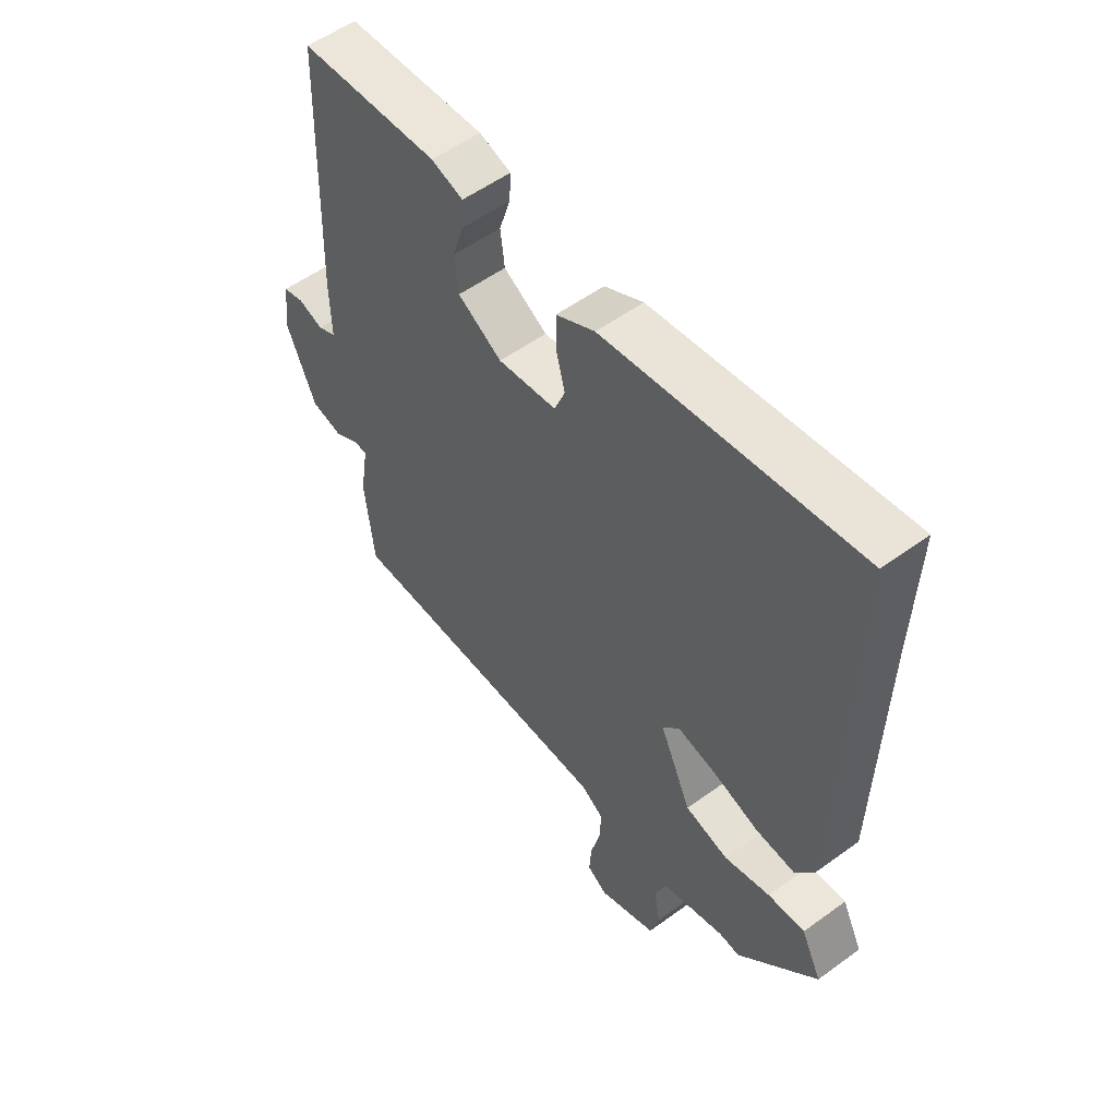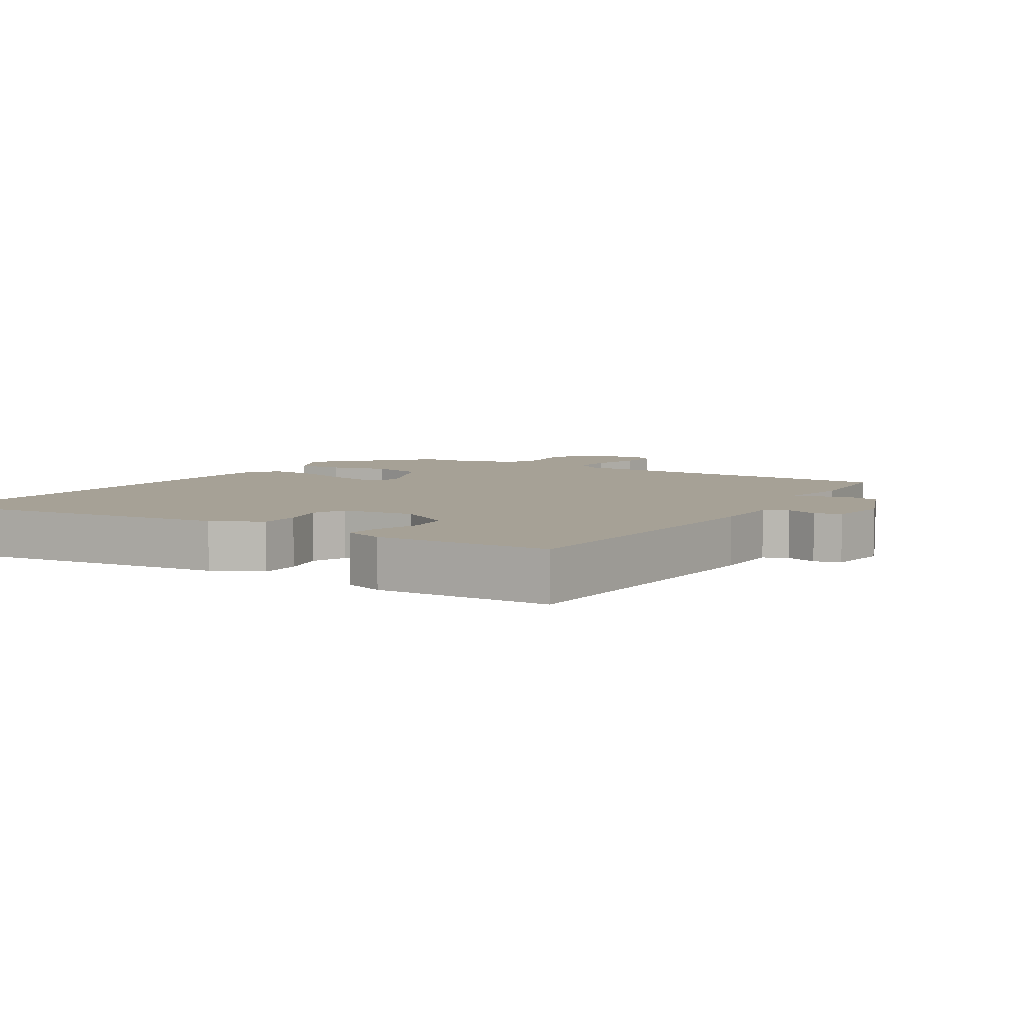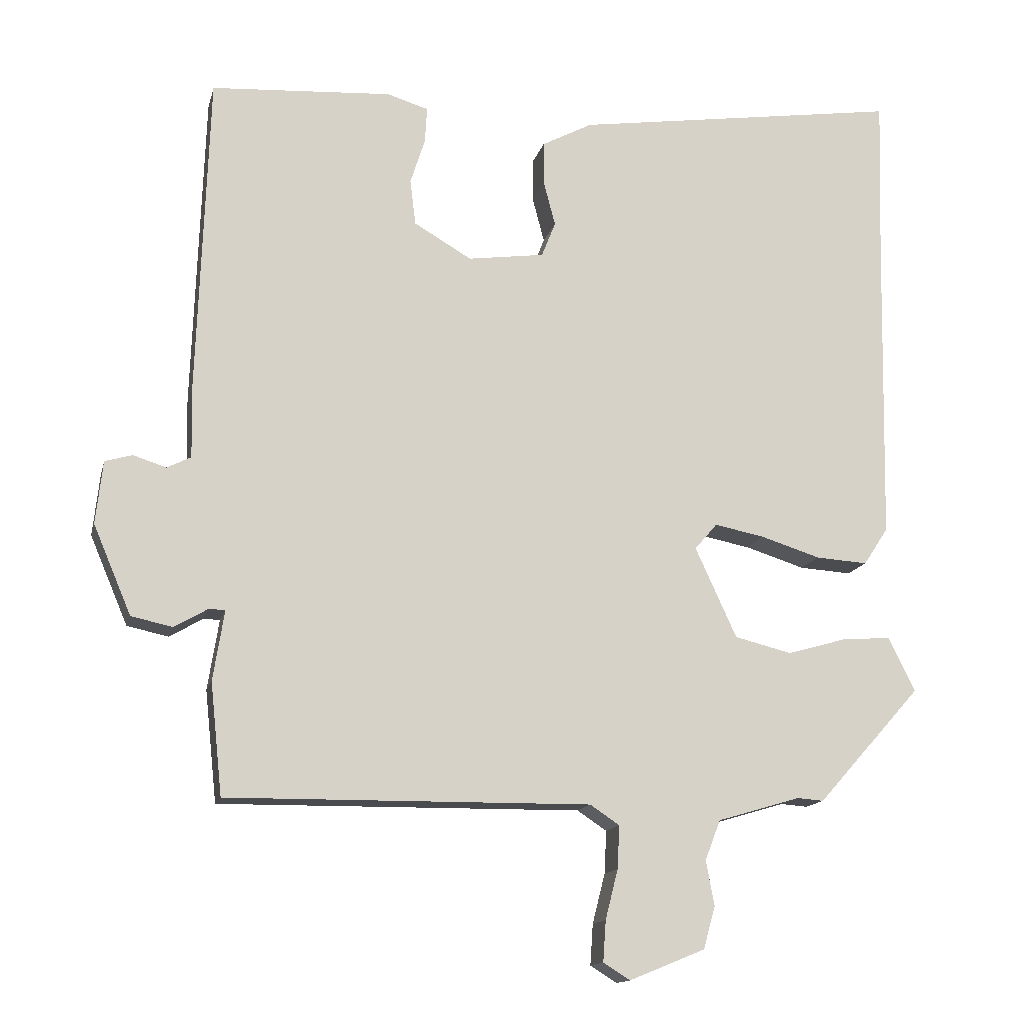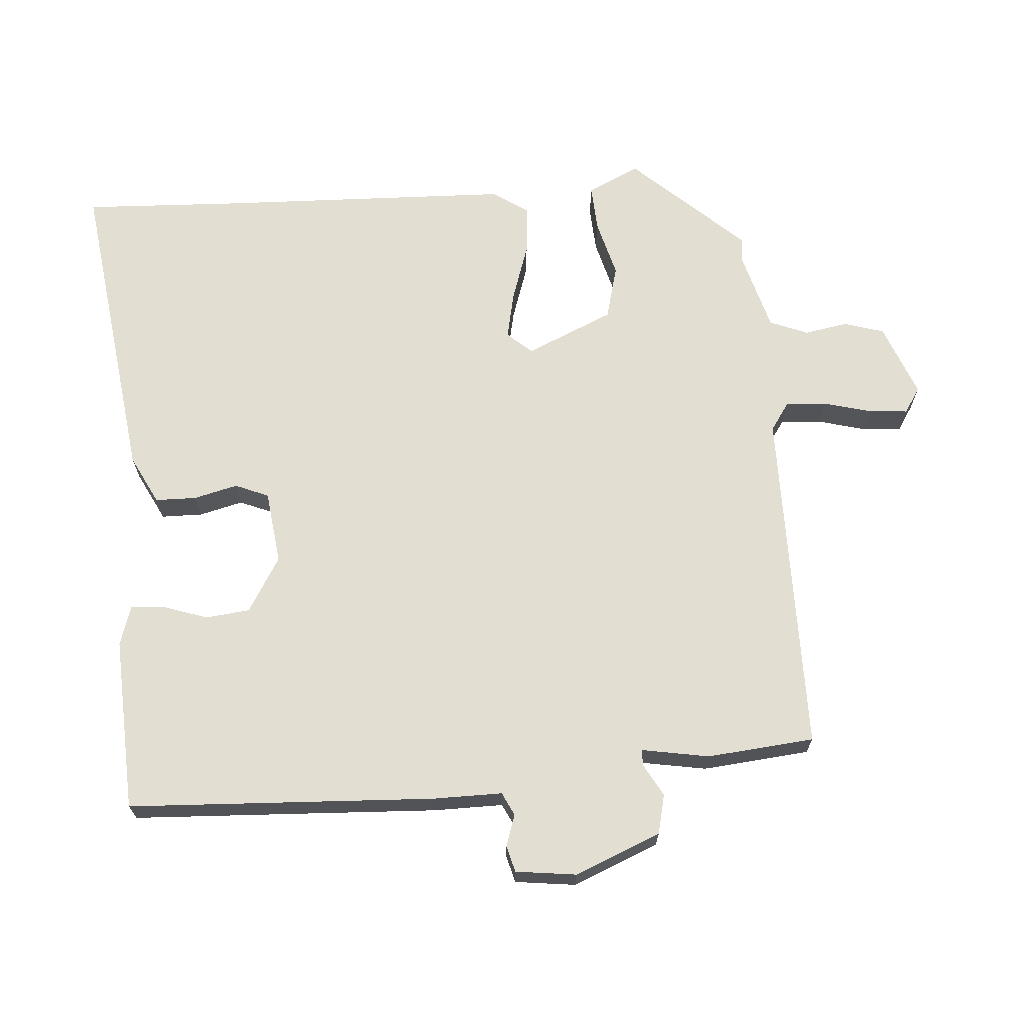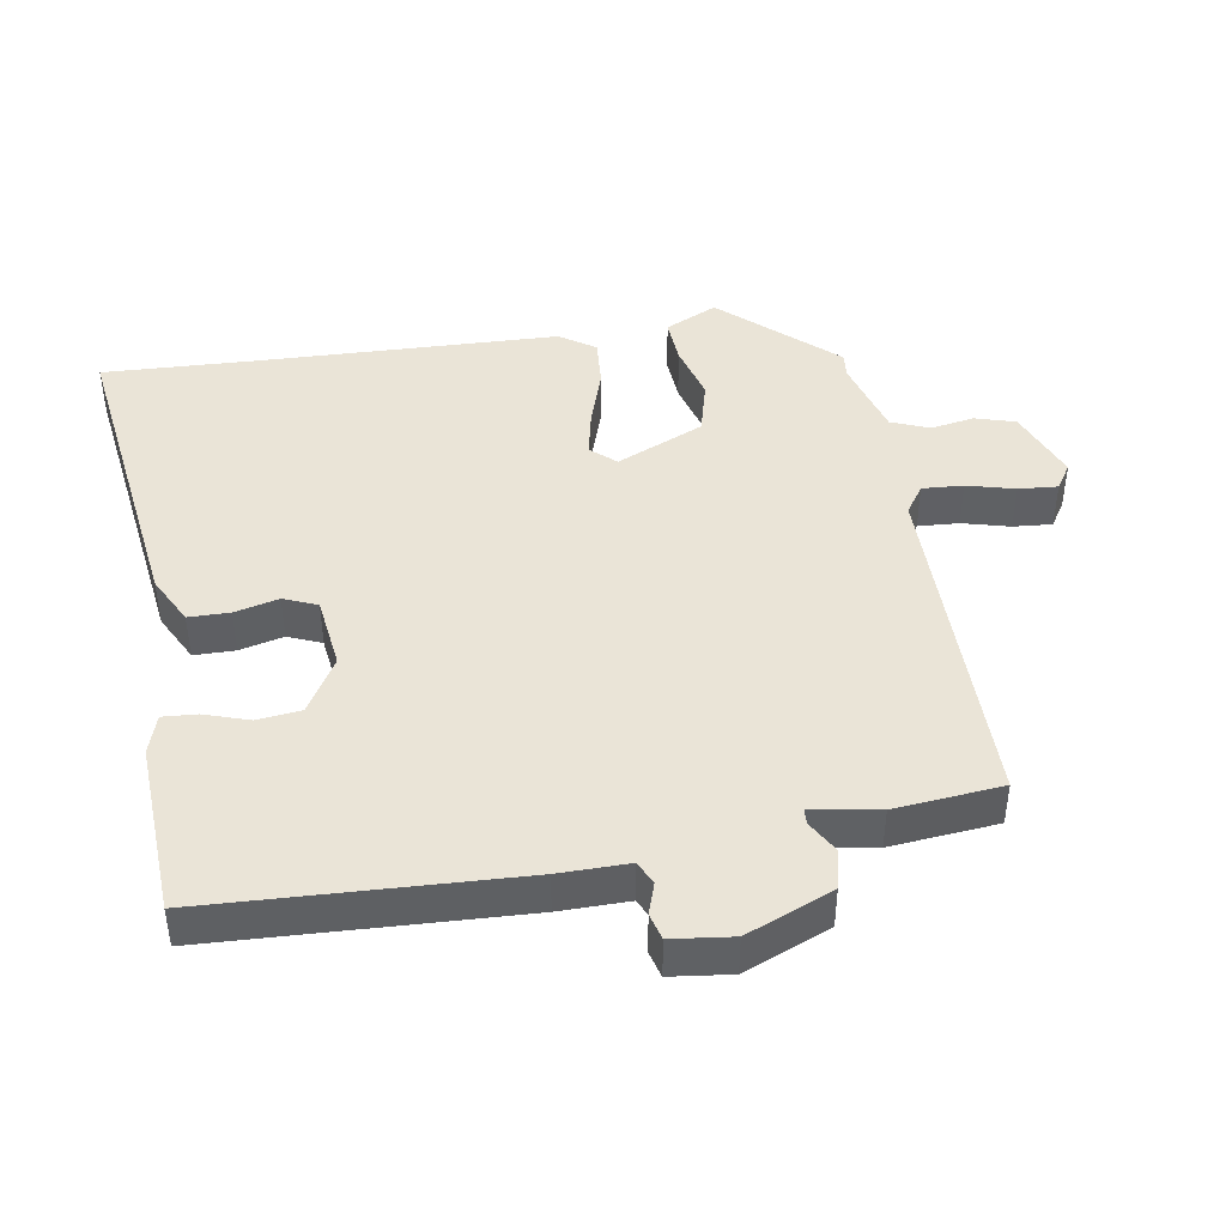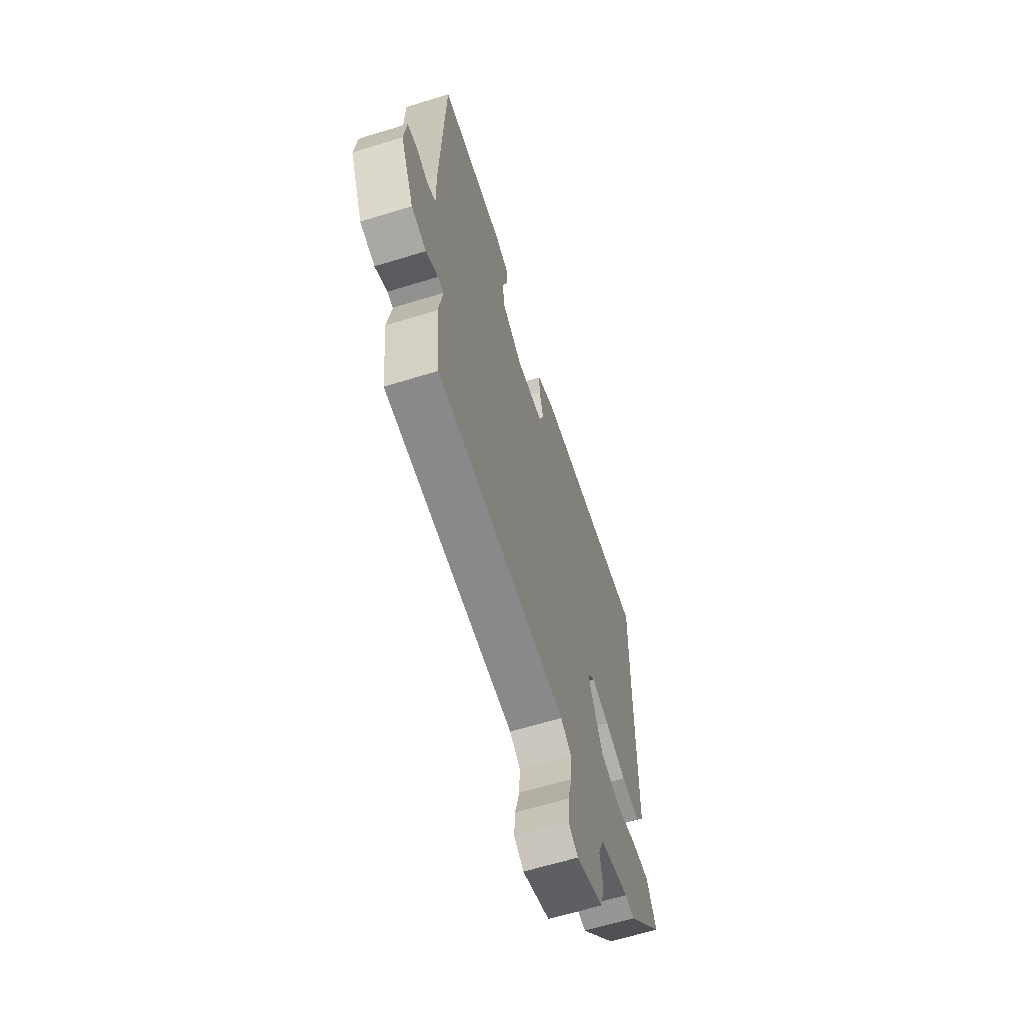
<metadata>
{"format":"obj","ext":"obj","renderer":"f3d","projection":"perspective","resolution":1024,"background":"white","views":[{"elev":55.0,"azim":-127.6,"up":"+Z"},{"elev":6.2,"azim":33.4,"up":"+Y"},{"elev":-14.1,"azim":167.0,"up":"+Z"},{"elev":67.9,"azim":86.5,"up":"+Y"},{"elev":43.6,"azim":81.3,"up":"+Y"},{"elev":-63.6,"azim":107.3,"up":"+Z"}]}
</metadata>
<code>
v -0.496 0.07 0.371
v -0.503 0.07 0.598
v -0.036 0.07 0.53
v 0.036 0.07 0.492
v 0.036 0.07 0.431
v 0.019 0.07 0.366
v 0.039 0.07 0.316
v 0.148 0.07 0.301
v 0.23 0.07 0.349
v 0.238 0.07 0.414
v 0.217 0.07 0.48
v 0.214 0.07 0.531
v 0.273 0.07 0.549
v 0.531 0.07 0.533
v 0.547 0.07 0.077
v 0.545 0.07 -0.026
v 0.579 0.07 -0.043
v 0.626 0.07 -0.028
v 0.665 0.07 -0.039
v 0.675 0.07 -0.129
v 0.621 0.07 -0.256
v 0.562 0.07 -0.269
v 0.514 0.07 -0.241
v 0.491 0.07 -0.242
v 0.507 0.07 -0.342
v 0.49 0.07 -0.501
v -0.028 0.07 -0.496
v -0.07 0.07 -0.524
v -0.067 0.07 -0.585
v -0.049 0.07 -0.656
v -0.045 0.07 -0.714
v -0.083 0.07 -0.738
v -0.191 0.07 -0.694
v -0.208 0.07 -0.634
v -0.196 0.07 -0.57
v -0.218 0.07 -0.513
v -0.336 0.07 -0.478
v -0.374 0.07 -0.481
v -0.522 0.07 -0.315
v -0.484 0.07 -0.238
v -0.415 0.07 -0.243
v -0.33 0.07 -0.267
v -0.249 0.07 -0.247
v -0.19 0.07 -0.118
v -0.222 0.07 -0.081
v -0.293 0.07 -0.095
v -0.378 0.07 -0.122
v -0.452 0.07 -0.127
v -0.487 0.07 -0.074
v -0.496 0 0.371
v -0.503 0 0.598
v -0.036 0 0.53
v 0.036 0 0.492
v 0.036 0 0.431
v 0.019 0 0.366
v 0.039 0 0.316
v 0.148 0 0.301
v 0.23 0 0.349
v 0.238 0 0.414
v 0.217 0 0.48
v 0.214 0 0.531
v 0.273 0 0.549
v 0.531 0 0.533
v 0.547 0 0.077
v 0.545 0 -0.026
v 0.579 0 -0.043
v 0.626 0 -0.028
v 0.665 0 -0.039
v 0.675 0 -0.129
v 0.621 0 -0.256
v 0.562 0 -0.269
v 0.514 0 -0.241
v 0.491 0 -0.242
v 0.507 0 -0.342
v 0.49 0 -0.501
v -0.028 0 -0.496
v -0.07 0 -0.524
v -0.067 0 -0.585
v -0.049 0 -0.656
v -0.045 0 -0.714
v -0.083 0 -0.738
v -0.191 0 -0.694
v -0.208 0 -0.634
v -0.196 0 -0.57
v -0.218 0 -0.513
v -0.336 0 -0.478
v -0.374 0 -0.481
v -0.522 0 -0.315
v -0.484 0 -0.238
v -0.415 0 -0.243
v -0.33 0 -0.267
v -0.249 0 -0.247
v -0.19 0 -0.118
v -0.222 0 -0.081
v -0.293 0 -0.095
v -0.378 0 -0.122
v -0.452 0 -0.127
v -0.487 0 -0.074
f 46 47 48 49
f 45 46 49 1
f 44 45 1 2
f 39 40 41 42
f 37 38 39 42
f 36 37 42 43
f 35 36 43 44
f 33 34 35
f 32 33 35 44
f 29 30 31 32
f 28 29 32 44
f 24 25 26 27
f 20 21 22 23
f 20 23 24
f 17 18 19 20
f 16 17 20 24
f 15 16 24 27
f 10 11 12 13
f 9 10 13 14
f 3 4 5 6
f 44 2 3 6
f 44 6 7
f 28 44 7 8
f 27 28 8 9
f 9 14 15 27
f 98 97 96 95
f 50 98 95 94
f 51 50 94 93
f 91 90 89 88
f 91 88 87 86
f 92 91 86 85
f 93 92 85 84
f 84 83 82
f 93 84 82 81
f 81 80 79 78
f 93 81 78 77
f 76 75 74 73
f 72 71 70 69
f 73 72 69
f 69 68 67 66
f 73 69 66 65
f 76 73 65 64
f 62 61 60 59
f 63 62 59 58
f 55 54 53 52
f 55 52 51 93
f 56 55 93
f 57 56 93 77
f 58 57 77 76
f 76 64 63 58
f 1 50 51 2
f 2 51 52 3
f 3 52 53 4
f 4 53 54 5
f 5 54 55 6
f 6 55 56 7
f 7 56 57 8
f 8 57 58 9
f 9 58 59 10
f 10 59 60 11
f 11 60 61 12
f 12 61 62 13
f 13 62 63 14
f 14 63 64 15
f 15 64 65 16
f 16 65 66 17
f 17 66 67 18
f 18 67 68 19
f 19 68 69 20
f 20 69 70 21
f 21 70 71 22
f 22 71 72 23
f 23 72 73 24
f 24 73 74 25
f 25 74 75 26
f 26 75 76 27
f 27 76 77 28
f 28 77 78 29
f 29 78 79 30
f 30 79 80 31
f 31 80 81 32
f 32 81 82 33
f 33 82 83 34
f 34 83 84 35
f 35 84 85 36
f 36 85 86 37
f 37 86 87 38
f 38 87 88 39
f 39 88 89 40
f 40 89 90 41
f 41 90 91 42
f 42 91 92 43
f 43 92 93 44
f 44 93 94 45
f 45 94 95 46
f 46 95 96 47
f 47 96 97 48
f 48 97 98 49
f 49 98 50 1

</code>
